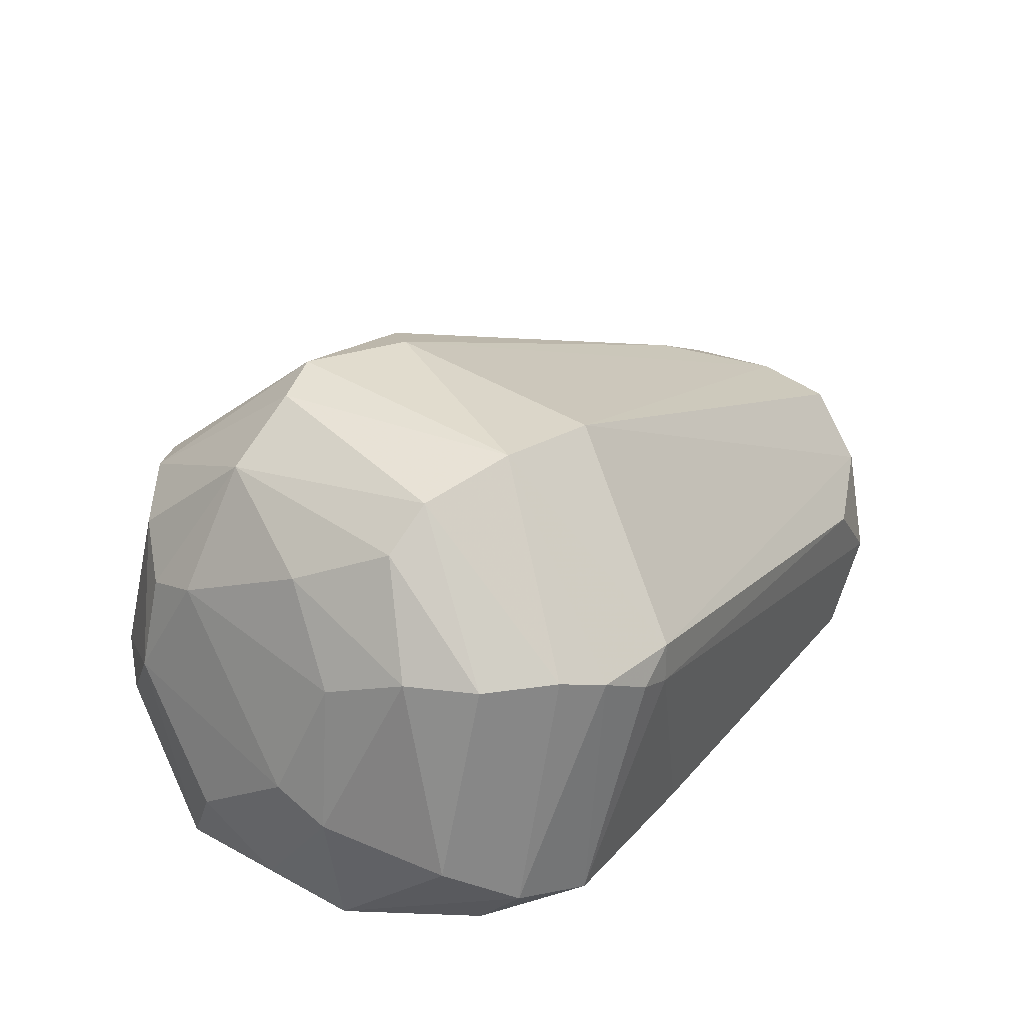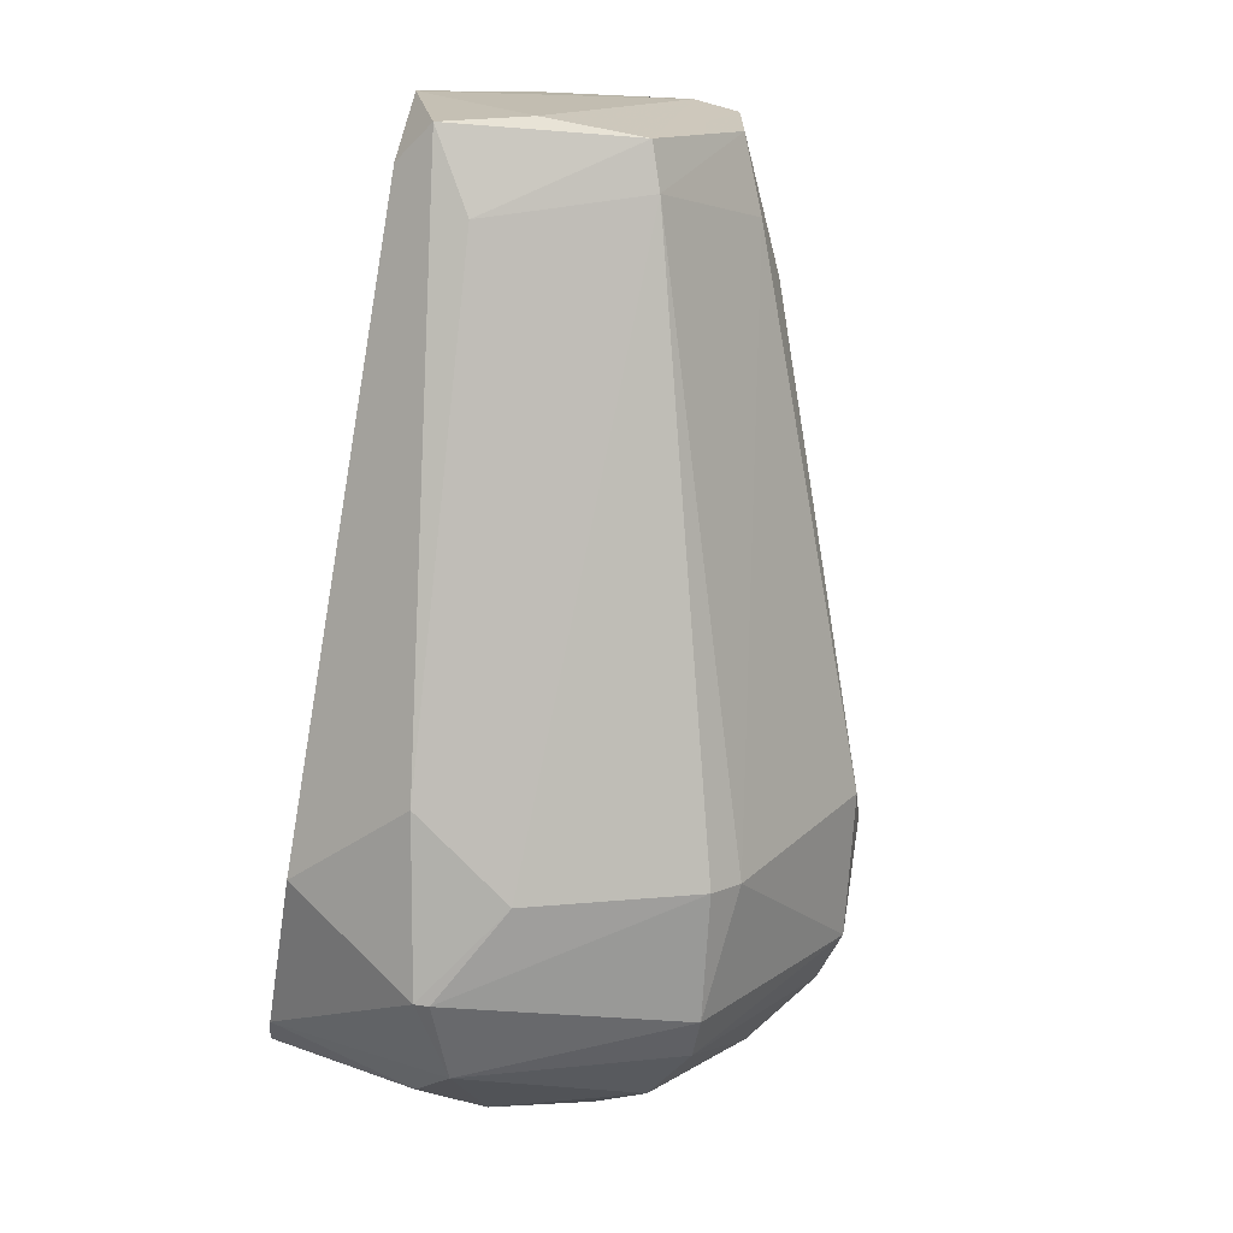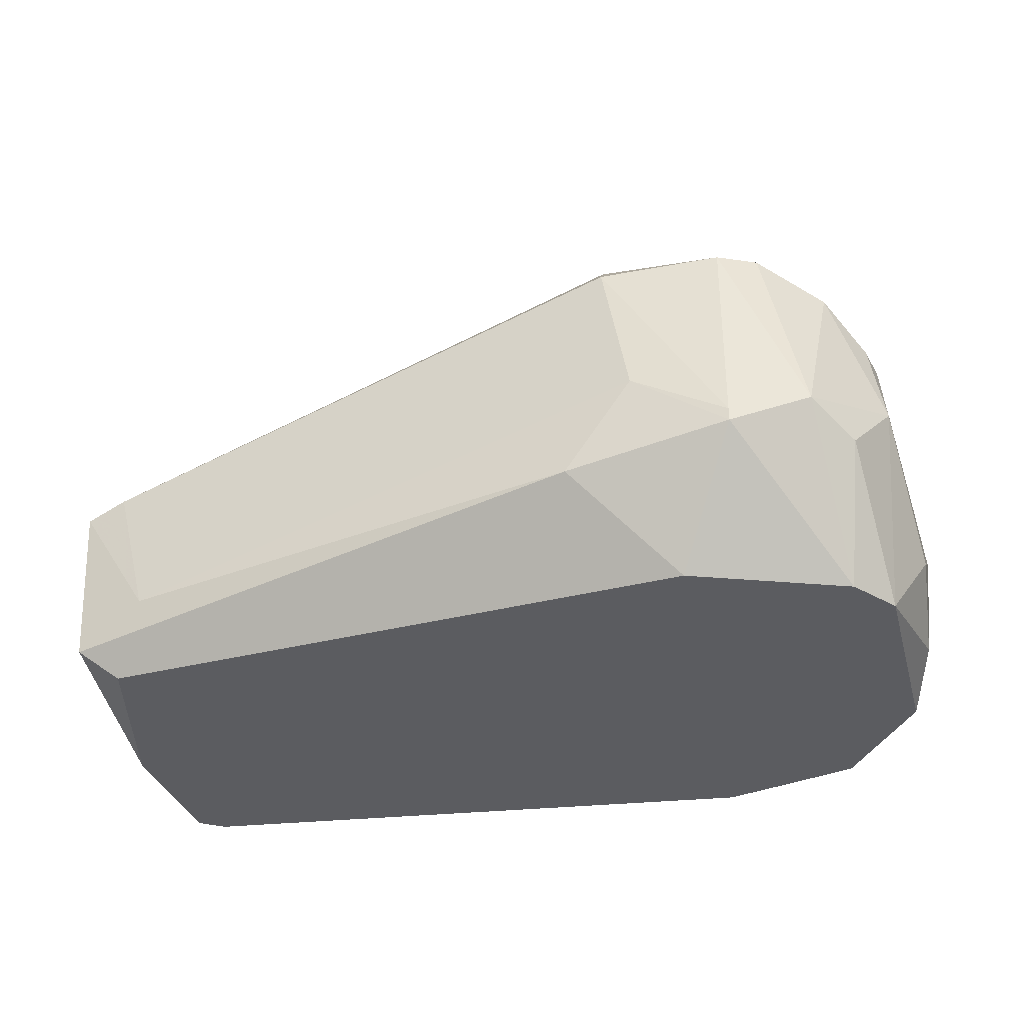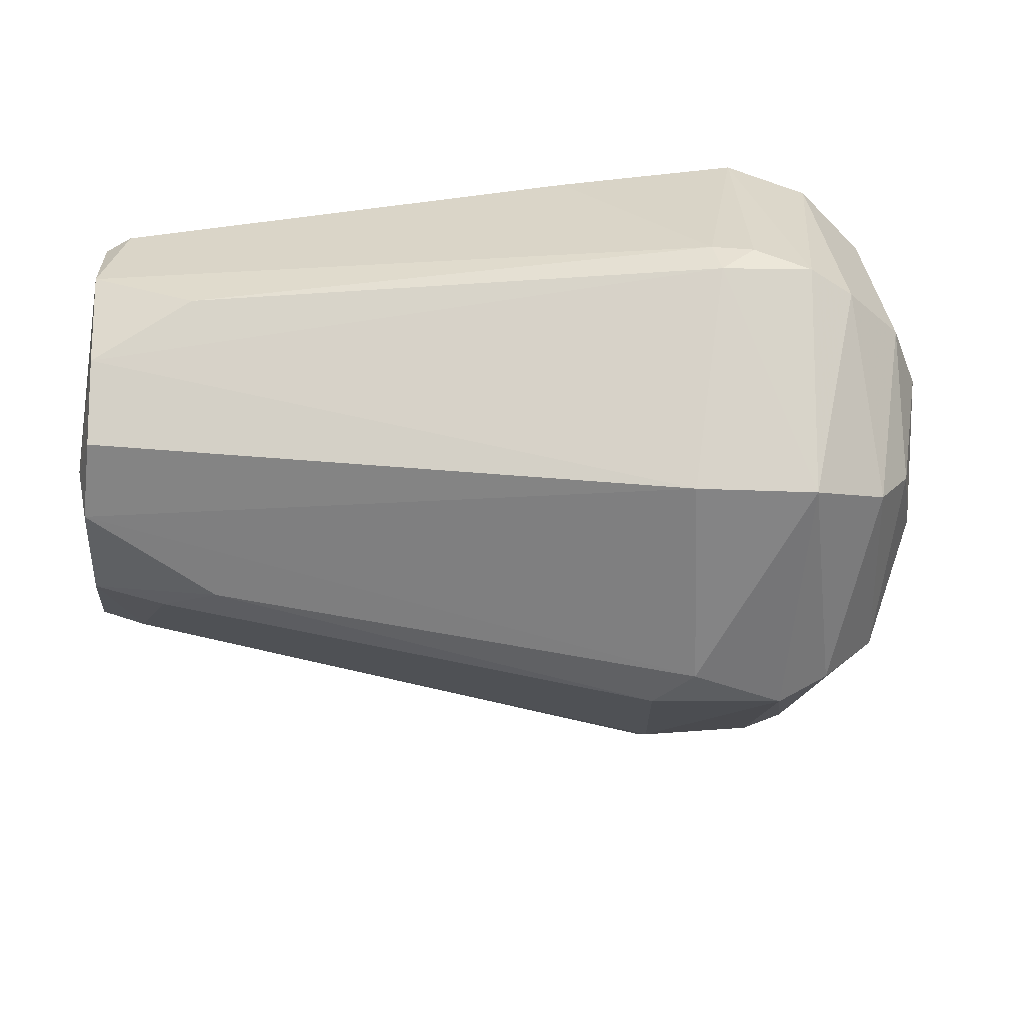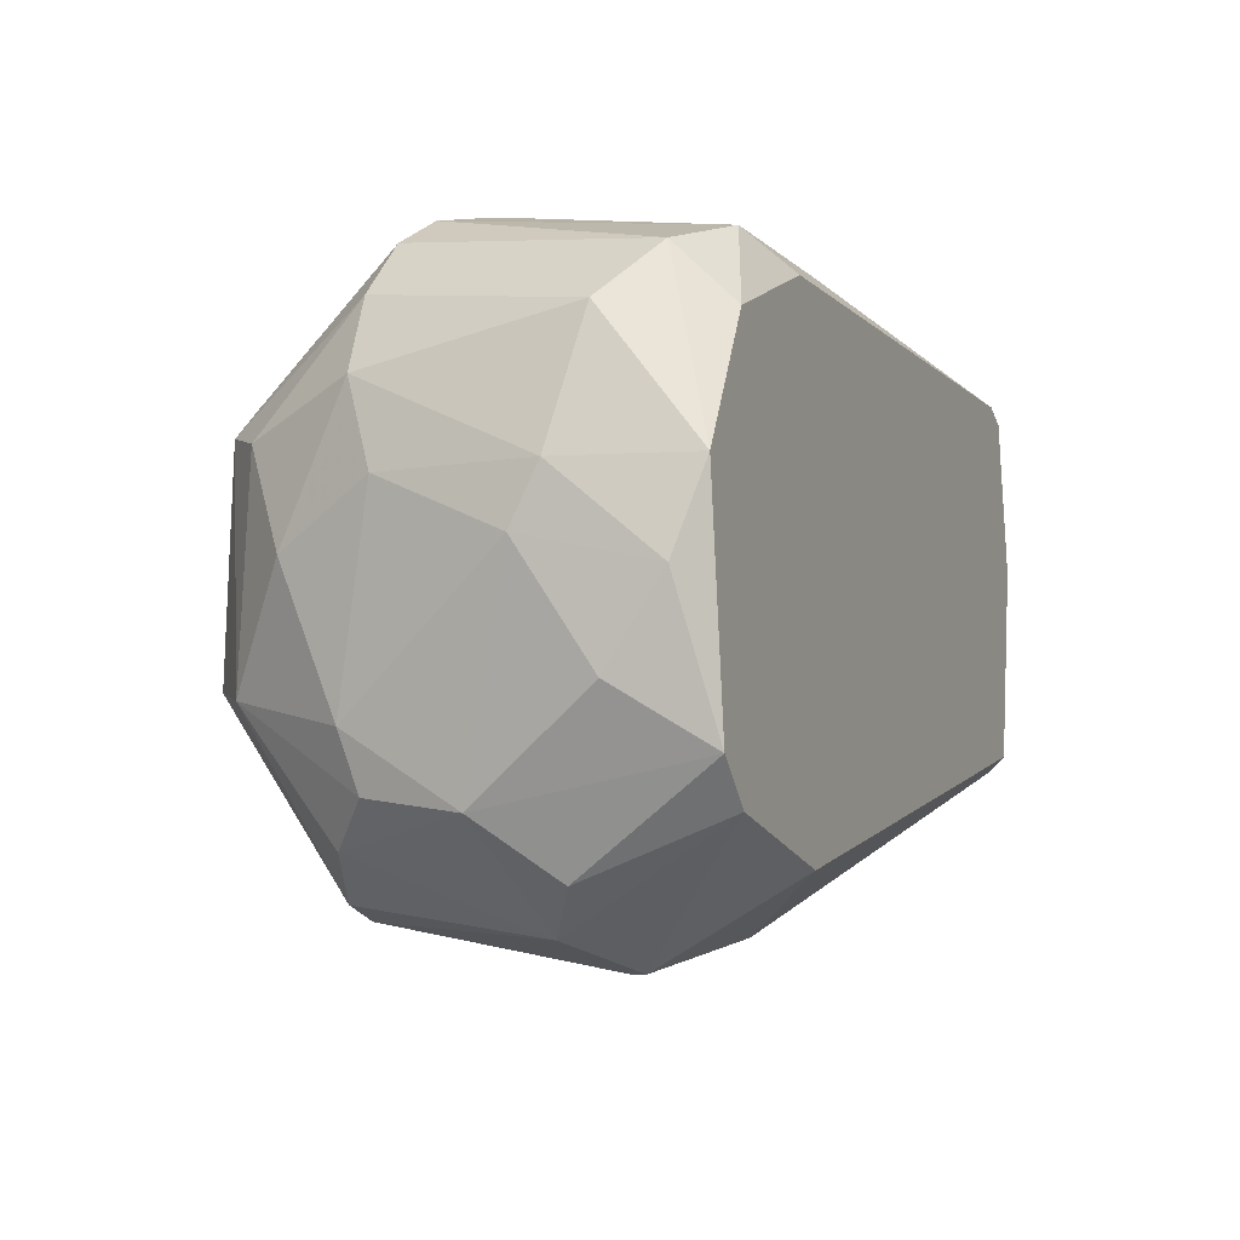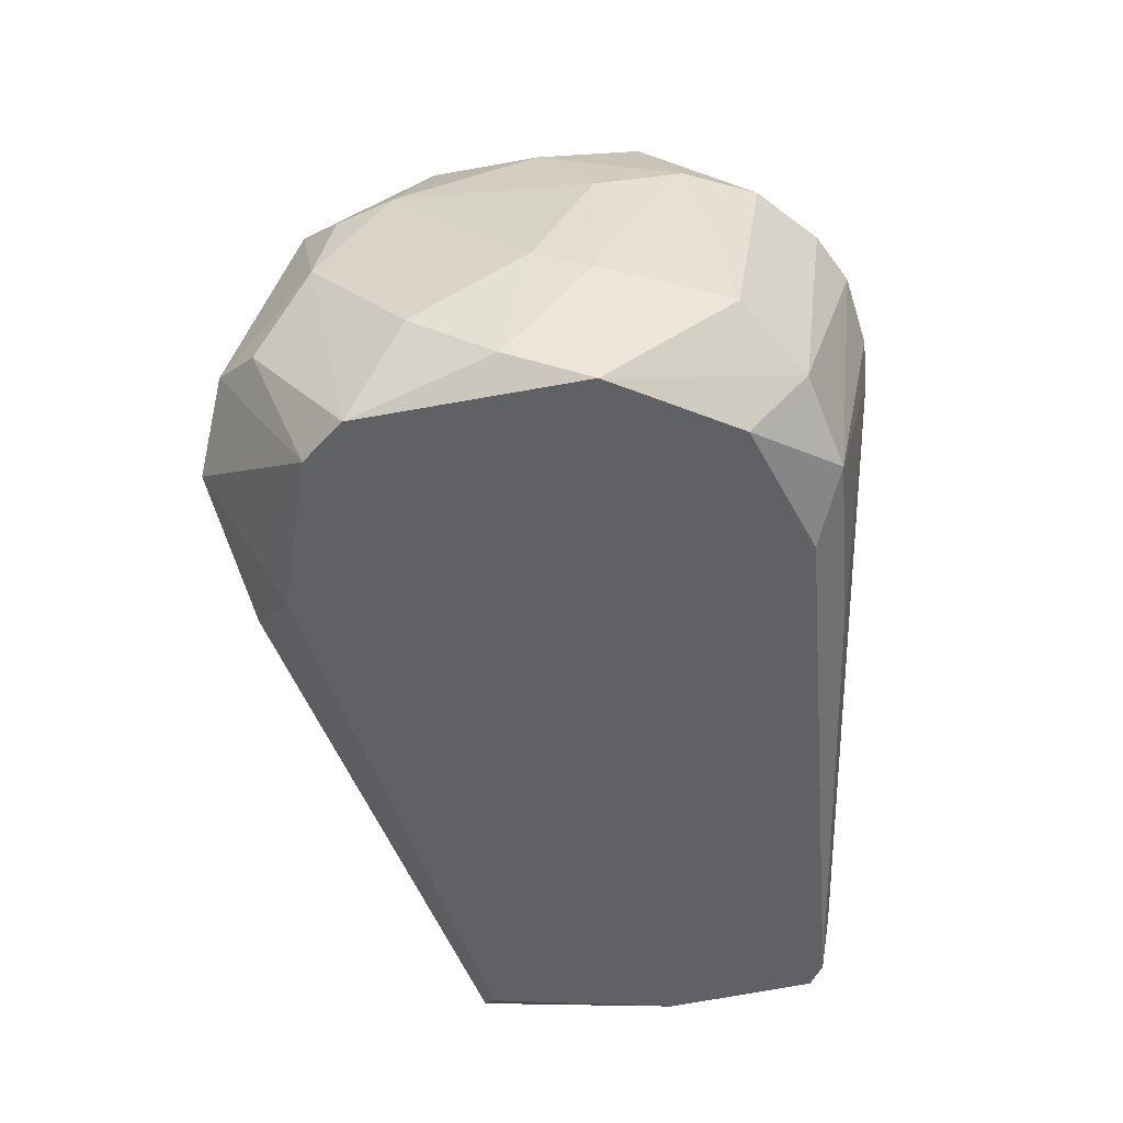
<metadata>
{"format":"obj","ext":"obj","renderer":"f3d","projection":"perspective","resolution":1024,"background":"white","views":[{"elev":27.7,"azim":-57.7,"up":"+Y"},{"elev":-69.1,"azim":80.4,"up":"+Z"},{"elev":-34.8,"azim":-172.7,"up":"+Y"},{"elev":39.5,"azim":168.6,"up":"+Z"},{"elev":-6.4,"azim":-67.1,"up":"+Z"},{"elev":-47.8,"azim":-85.0,"up":"+Y"}]}
</metadata>
<code>
v -0.02138 0.01203 0.02363
v 0.03846 0.00639 -0.01136
v 0.03846 -0.003773 0.02025
v 0.04185 0.005261 -0.01023
v 0.04185 0.01203 -0.001202
v 0.04185 0.01203 0.006699
v 0.04185 0.008647 0.008956
v 0.04185 -0.00264 -0.009098
v -0.01347 0.008651 0.02477
v -0.01347 0.01203 0.02477
v -0.003315 -0.003769 -0.02491
v -0.02815 0.0222 0.007828
v -0.02589 -0.01168 0.0146
v -0.02589 -0.01168 -0.01701
v -0.02589 0.02445 -0.009098
v -0.02589 0.01655 -0.01927
v 0.03168 0.01655 -7.4e-05
v 0.03508 -0.006026 -0.01362
v 0.03508 -0.01168 0.01912
v -0.006699 0.01768 -0.02378
v -0.006699 0.01994 -0.02152
v 0.03733 -0.01168 -0.01023
v 0.03733 -0.01168 0.01799
v -0.02928 -0.01168 -0.01362
v -0.02928 0.01316 0.01686
v -0.02928 0.01316 -0.01588
v -0.03266 -0.009413 -0.002331
v -0.03266 -0.004902 -0.009098
v -0.03266 0.0109 0.004441
v -0.01686 0.01881 -0.02378
v -0.01686 0.009776 0.02477
v -0.01686 -0.001511 -0.02717
v -0.01686 -0.000379 -0.02717
v 0.04072 0.0109 0.01347
v 0.04072 -0.009417 -0.01136
v -0.0146 -0.01168 0.01912
v -0.02024 0.02897 -0.007975
v -0.02024 -0.009413 0.02138
v -0.02024 0.01881 -0.02265
v -0.02363 0.001879 -0.02491
v -0.01799 0.02784 0.01235
v -0.007832 0.02671 0.01348
v -0.007832 0.0301 -0.004589
v -0.00444 0.02897 -0.007975
v -0.00444 -0.009413 0.02138
v 0.0362 0.01429 -0.002326
v 0.03959 0.005261 0.01799
v 0.03959 -0.01168 0.00557
v -0.0338 -0.001511 0.004441
v -0.0338 0.00075 -7.4e-05
v -0.03041 0.01881 -7.4e-05
v -0.03041 0.01429 -0.01136
v -0.03041 0.005265 -0.01701
v -0.02702 -0.007159 0.01912
v -0.02702 -0.000379 -0.02152
v 0.03056 0.003004 0.02138
v -0.02476 0.02558 0.008951
v -0.02476 0.01316 0.02138
v -0.008958 0.004136 -0.02604
v -0.03154 -0.01168 0.004441
v -0.03154 0.01316 0.01121
v -0.03154 -0.003769 0.0146
v -0.01234 -0.01168 -0.02039
v -0.01573 0.0301 -0.009098
f 49 50 27
f 23 60 22
f 22 60 14
f 11 35 63
f 14 32 63
f 22 14 63
f 32 11 63
f 35 22 63
f 42 41 10
f 58 41 57
f 60 23 36
f 4 5 6
f 42 34 6
f 64 41 43
f 44 64 43
f 41 42 43
f 42 6 43
f 38 36 45
f 62 60 54
f 23 22 48
f 22 35 48
f 3 23 48
f 5 4 2
f 4 6 7
f 6 34 7
f 3 48 7
f 14 60 24
f 55 14 24
f 33 32 40
f 32 14 40
f 14 55 40
f 64 44 21
f 2 20 21
f 34 42 47
f 56 3 47
f 10 56 47
f 42 10 47
f 7 34 47
f 3 7 47
f 31 38 9
f 3 56 9
f 10 31 9
f 56 10 9
f 38 45 9
f 4 35 18
f 35 11 18
f 2 4 18
f 2 18 59
f 32 33 59
f 33 20 59
f 11 32 59
f 20 2 59
f 18 11 59
f 23 3 19
f 36 23 19
f 45 36 19
f 3 9 19
f 9 45 19
f 20 33 30
f 39 64 30
f 33 40 30
f 40 39 30
f 64 21 30
f 21 20 30
f 61 62 25
f 58 57 25
f 62 54 25
f 54 58 25
f 6 5 17
f 44 43 17
f 43 6 17
f 28 50 53
f 24 28 53
f 55 24 53
f 40 55 53
f 41 64 37
f 64 39 37
f 39 15 37
f 57 41 37
f 15 57 37
f 26 15 16
f 15 39 16
f 39 40 16
f 53 26 16
f 40 53 16
f 15 26 52
f 51 15 52
f 26 53 52
f 53 50 52
f 60 36 13
f 36 38 13
f 38 54 13
f 54 60 13
f 62 61 49
f 60 62 49
f 35 4 8
f 48 35 8
f 4 7 8
f 7 48 8
f 38 31 1
f 41 58 1
f 31 10 1
f 10 41 1
f 54 38 1
f 58 54 1
f 5 2 46
f 21 44 46
f 2 21 46
f 17 5 46
f 44 17 46
f 57 15 12
f 15 51 12
f 51 61 12
f 61 25 12
f 25 57 12
f 61 51 29
f 51 52 29
f 52 50 29
f 49 61 29
f 50 49 29
f 50 28 27
f 24 60 27
f 28 24 27
f 60 49 27

</code>
